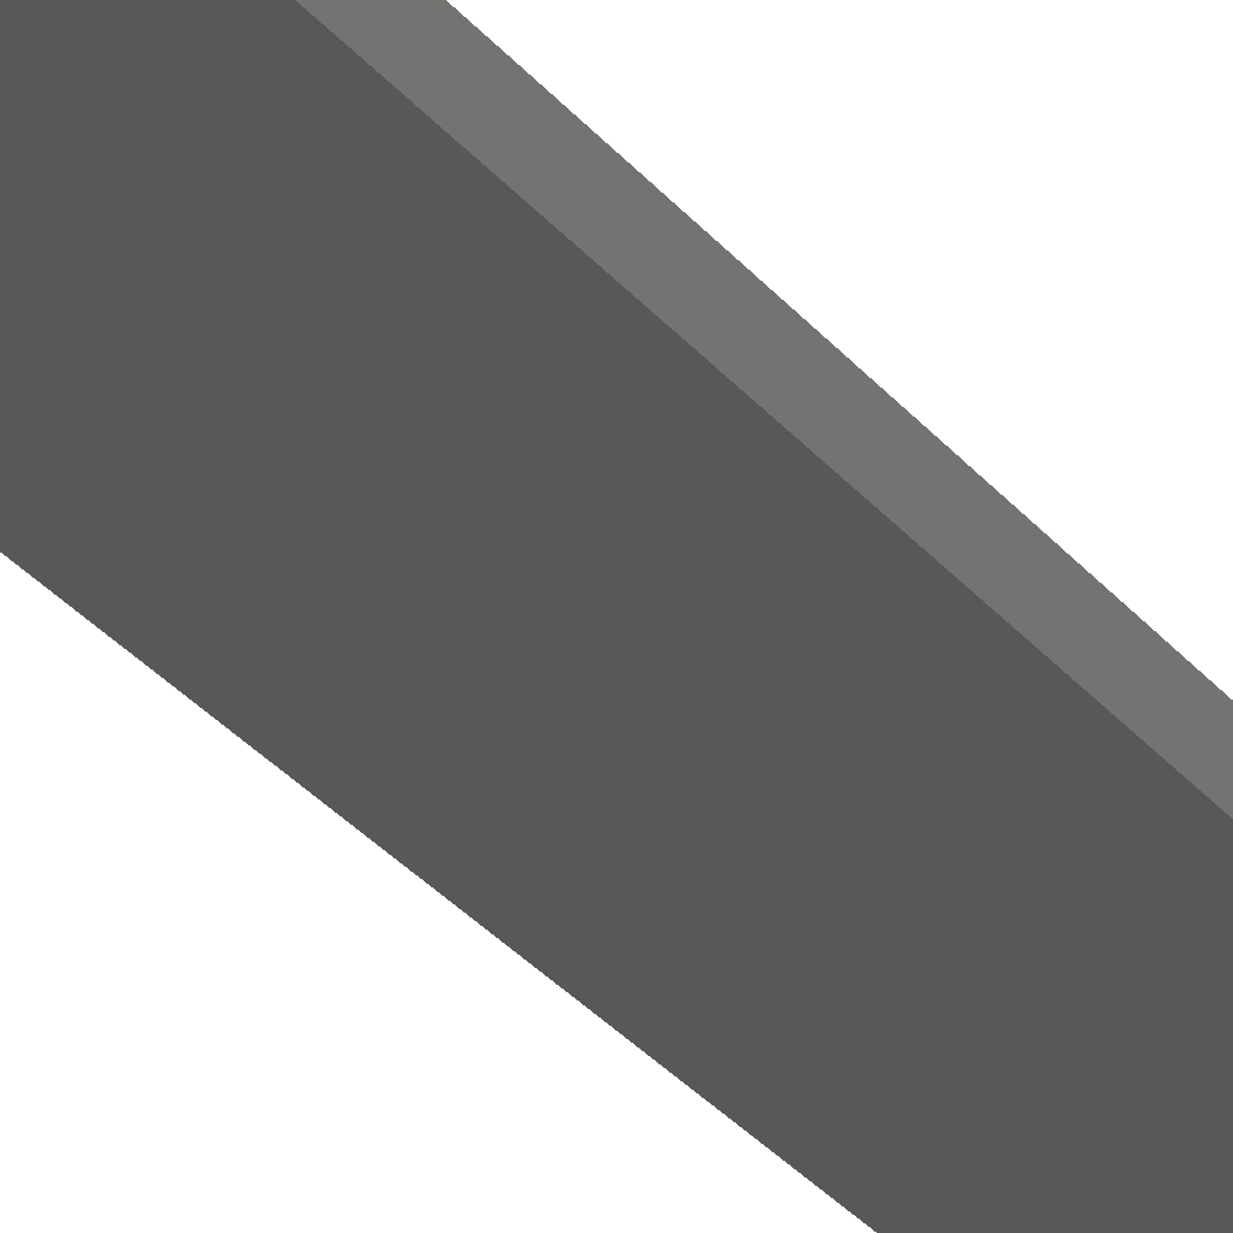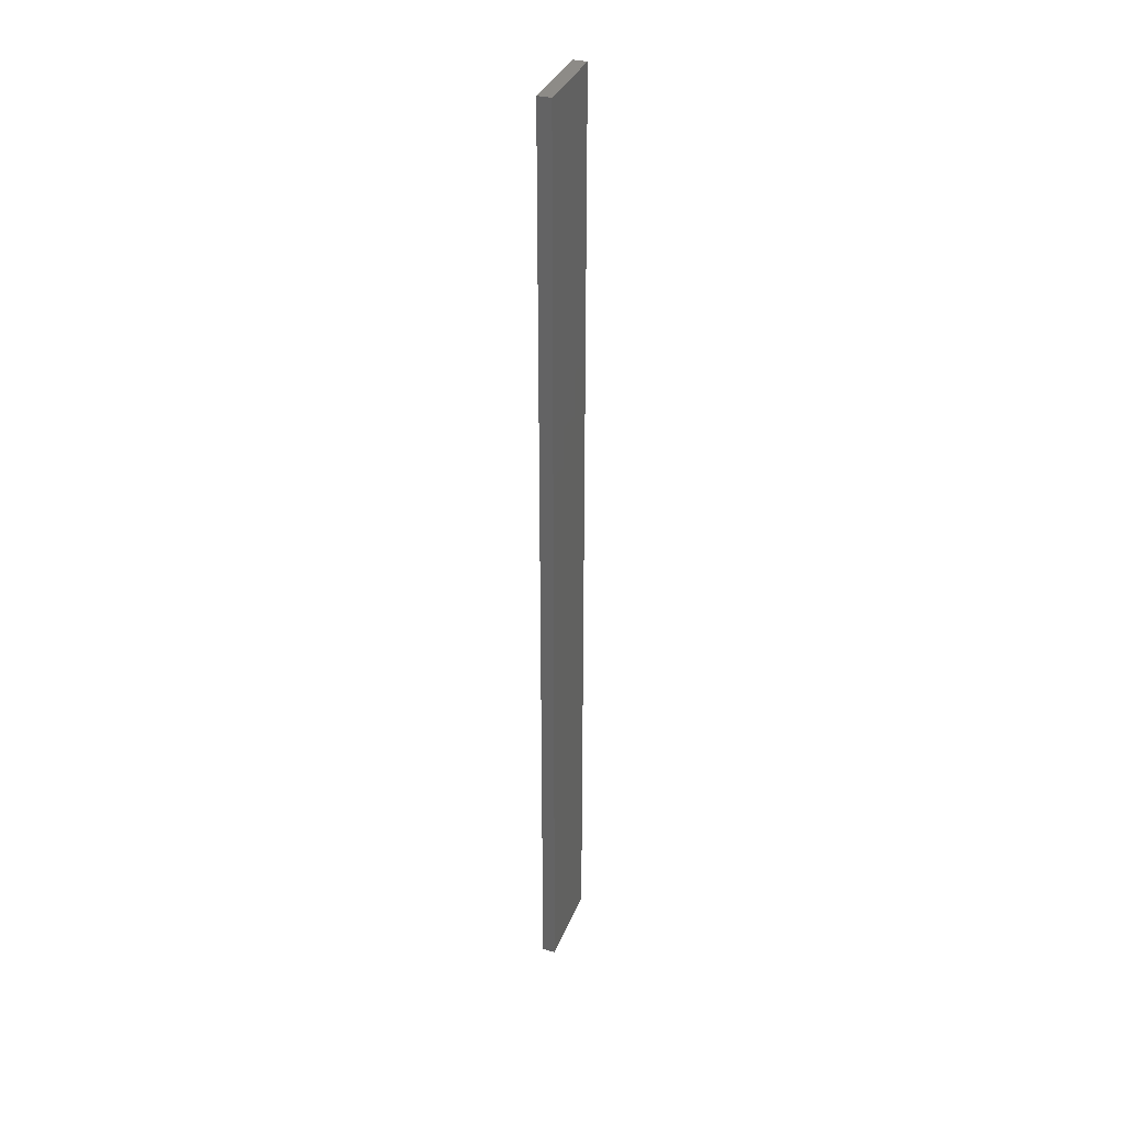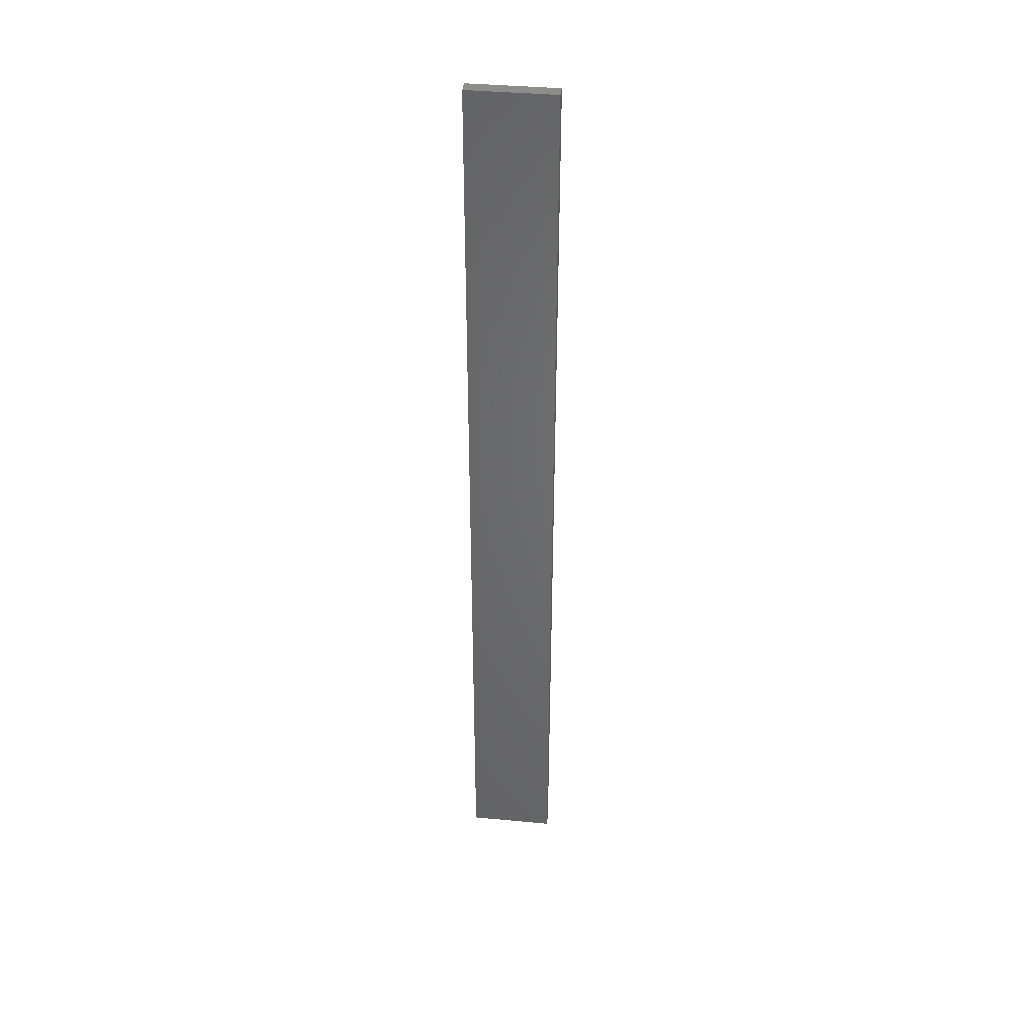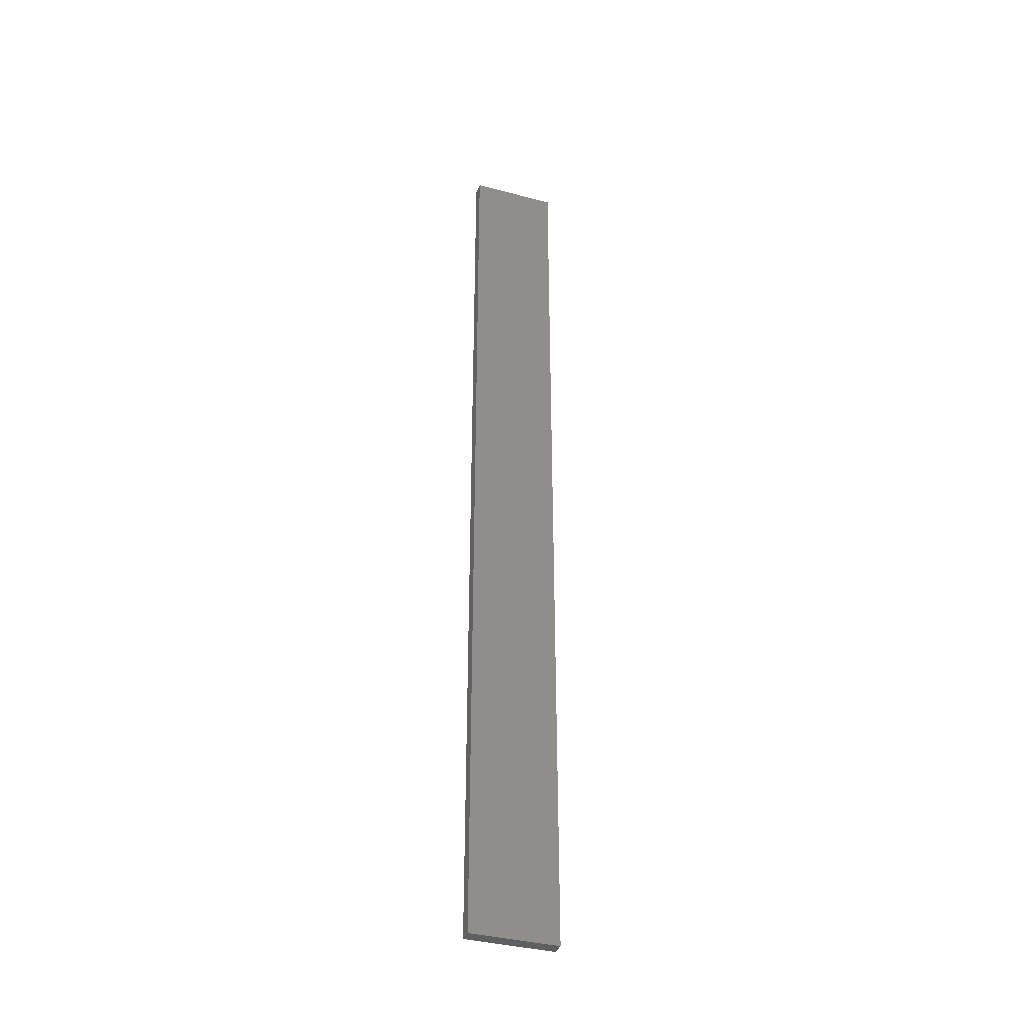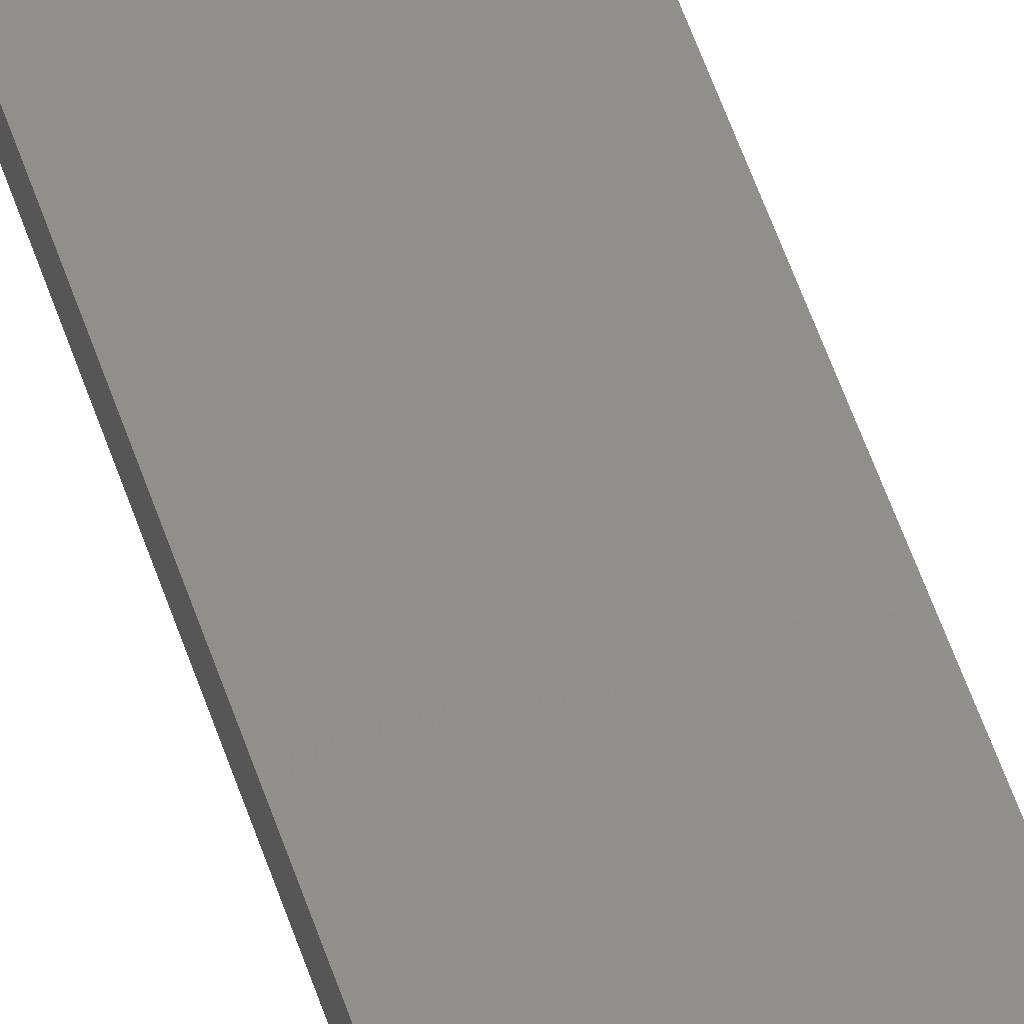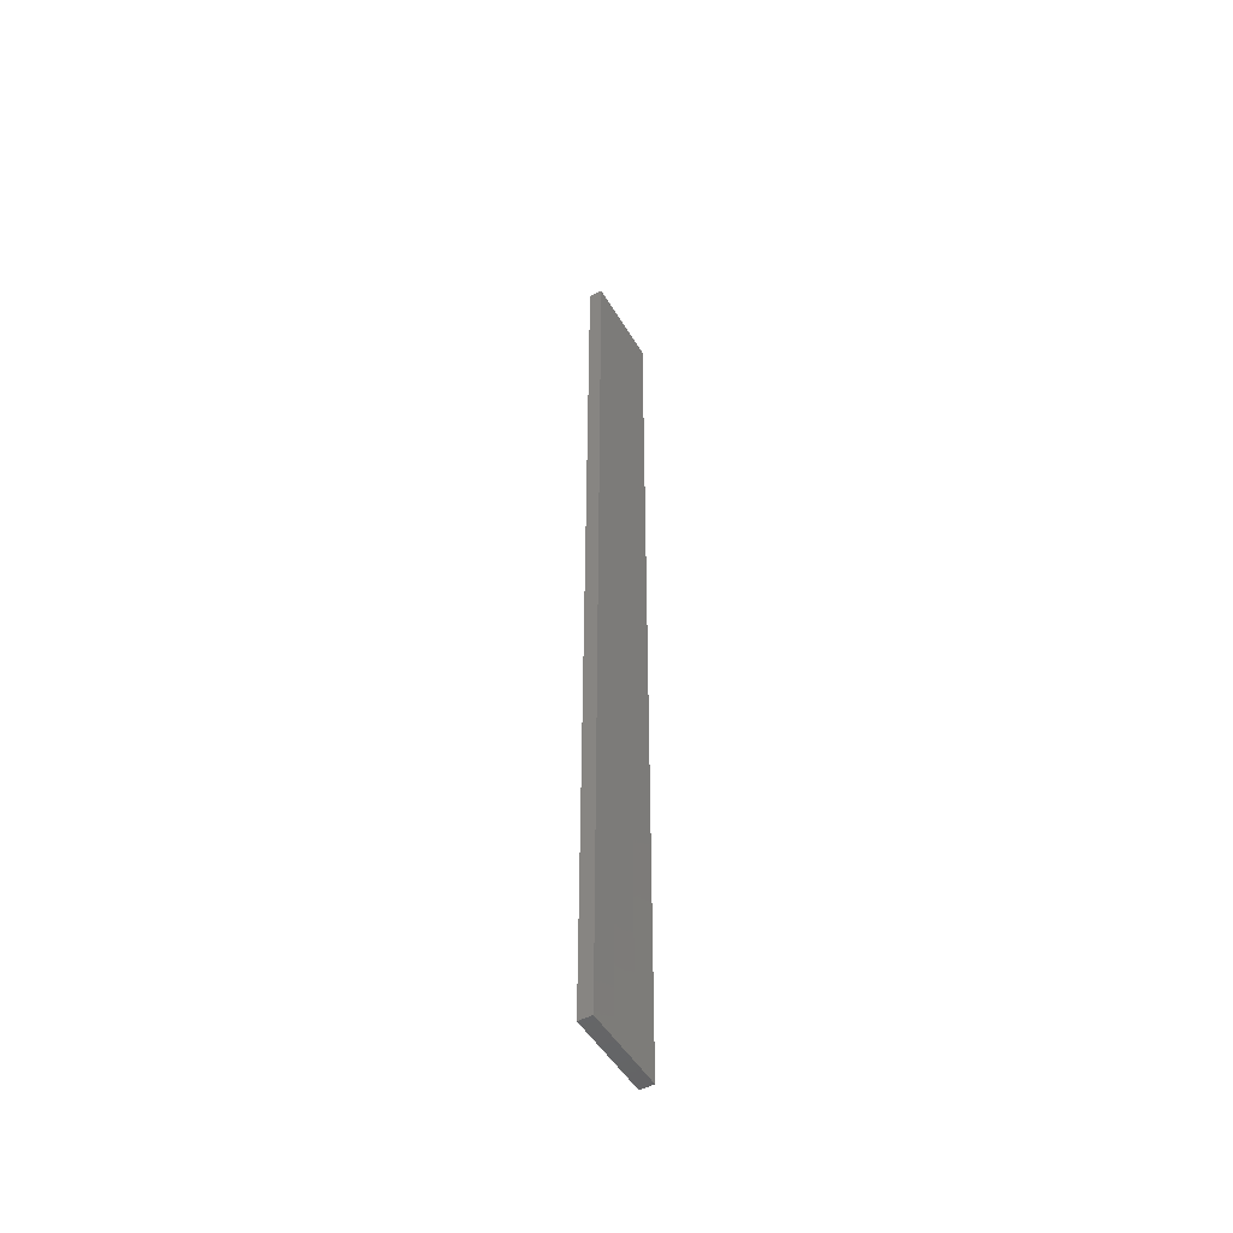
<metadata>
{"format":"stl","ext":"stl","renderer":"f3d","projection":"perspective","resolution":1024,"background":"white","views":[{"elev":-19.6,"azim":-158.0,"up":"+Y"},{"elev":34.5,"azim":-70.1,"up":"+Z"},{"elev":39.2,"azim":-173.3,"up":"+Z"},{"elev":-37.3,"azim":-18.8,"up":"+Z"},{"elev":51.3,"azim":-17.4,"up":"+Y"},{"elev":-50.5,"azim":120.0,"up":"+Z"}]}
</metadata>
<code>
# stl→obj: 16 verts, 28 faces
v -0.05288 -4.35 -255.7
v -0.05288 -4.35 -252.1
v -0.1612 -4.35 -252.1
v -0.1612 -4.35 -255.7
v -0.2696 -4.351 -252.1
v -0.2696 -4.351 -255.7
v -0.3779 -4.351 -252.1
v -0.3779 -4.351 -255.7
v -0.3779 -4.301 -252.1
v -0.3779 -4.301 -255.7
v -0.05308 -4.3 -252.1
v -0.1613 -4.3 -255.7
v -0.1613 -4.3 -252.1
v -0.2696 -4.301 -252.1
v -0.05308 -4.3 -255.7
v -0.2696 -4.301 -255.7
f 1 2 3
f 4 3 5
f 4 1 3
f 6 5 7
f 6 4 5
f 8 6 7
f 8 9 10
f 7 9 8
f 11 12 13
f 13 12 14
f 15 12 11
f 14 16 9
f 12 16 14
f 16 10 9
f 15 11 1
f 11 2 1
f 14 9 7
f 5 14 7
f 13 14 5
f 3 13 5
f 2 11 13
f 2 13 3
f 10 16 8
f 16 6 8
f 16 12 6
f 12 4 6
f 12 15 4
f 15 1 4

</code>
